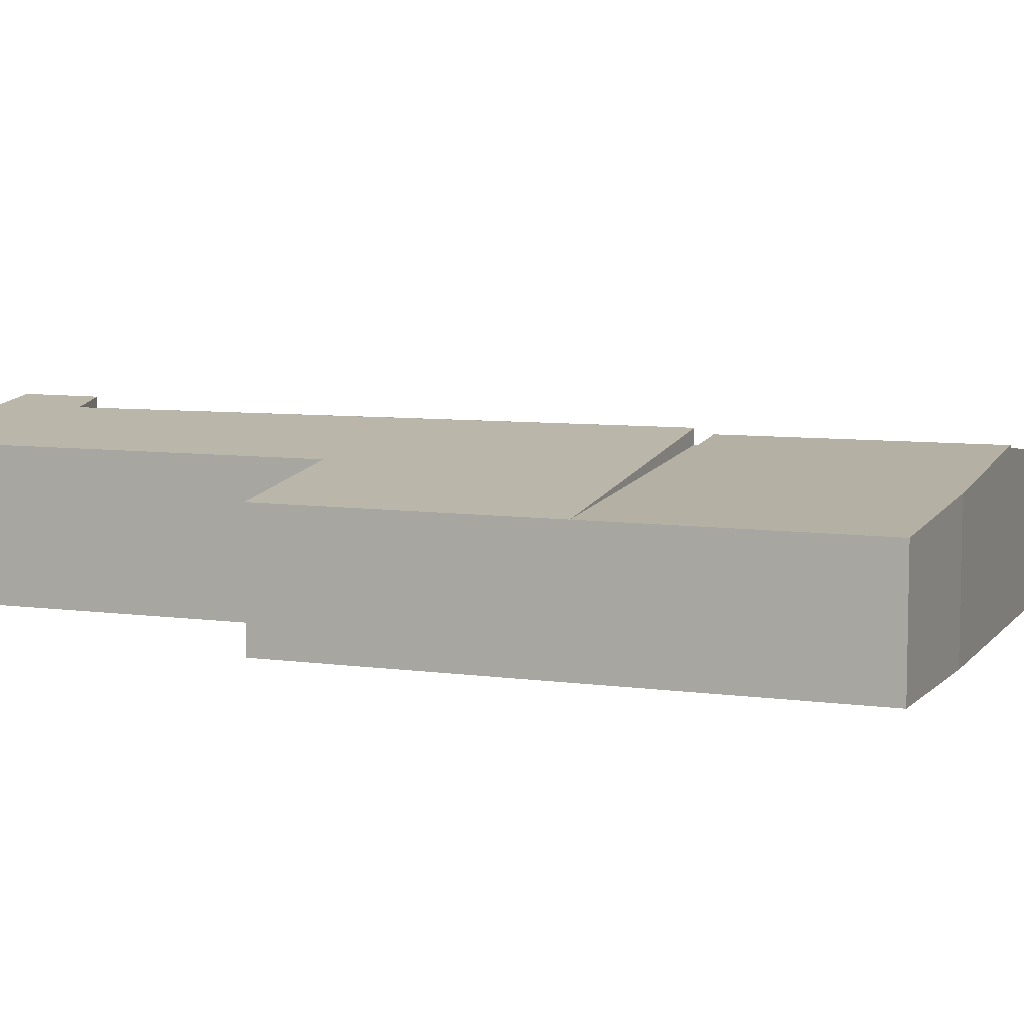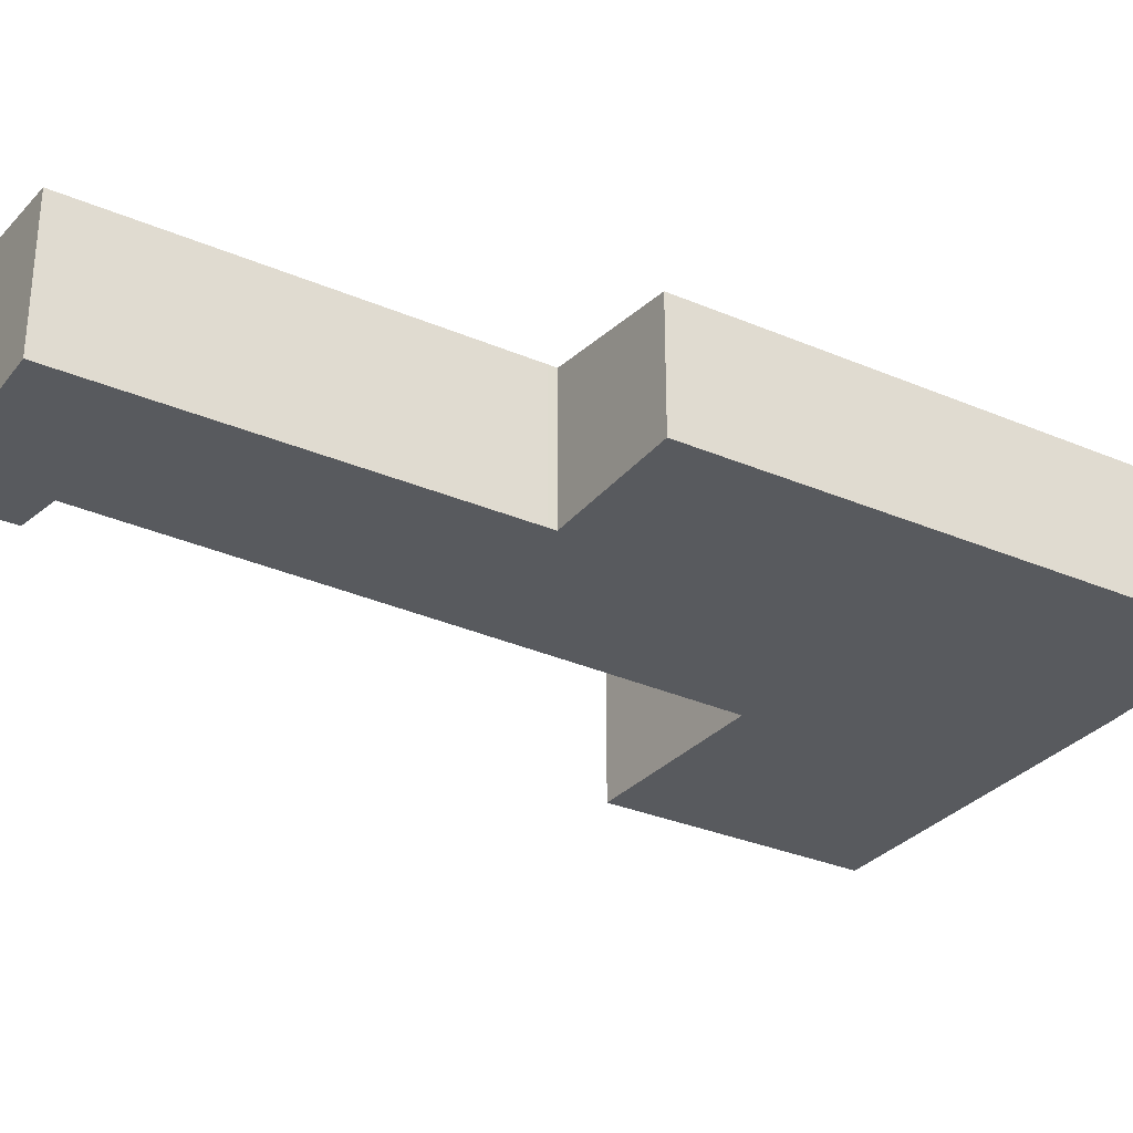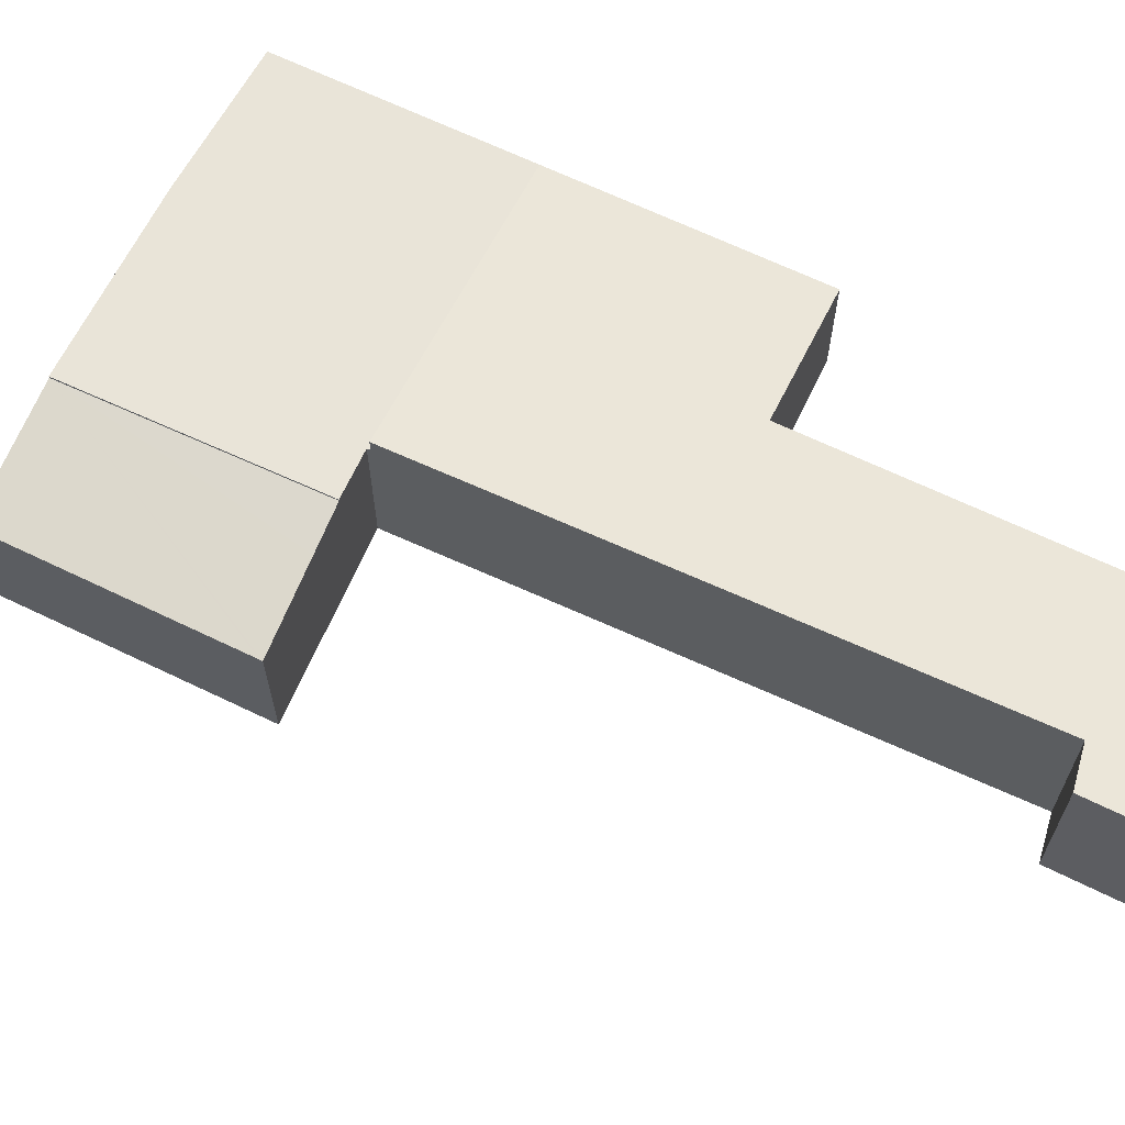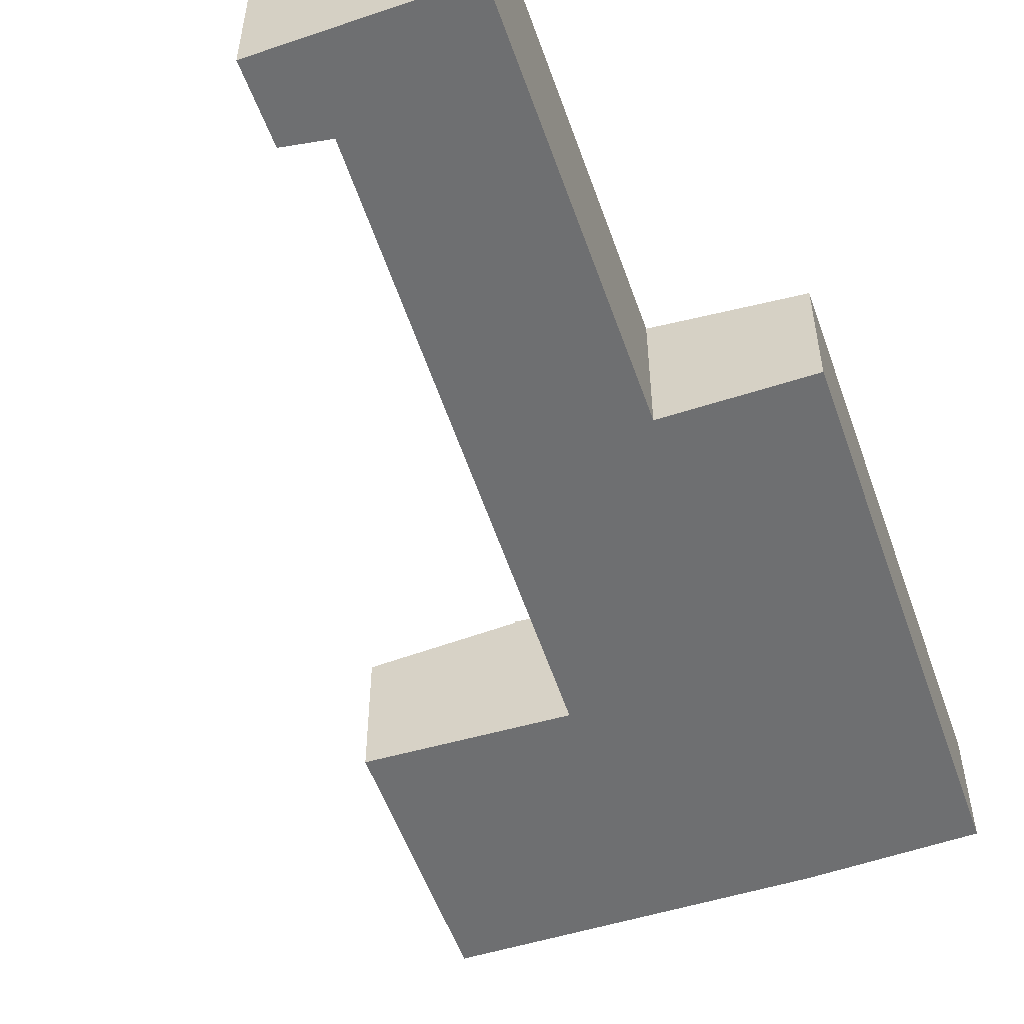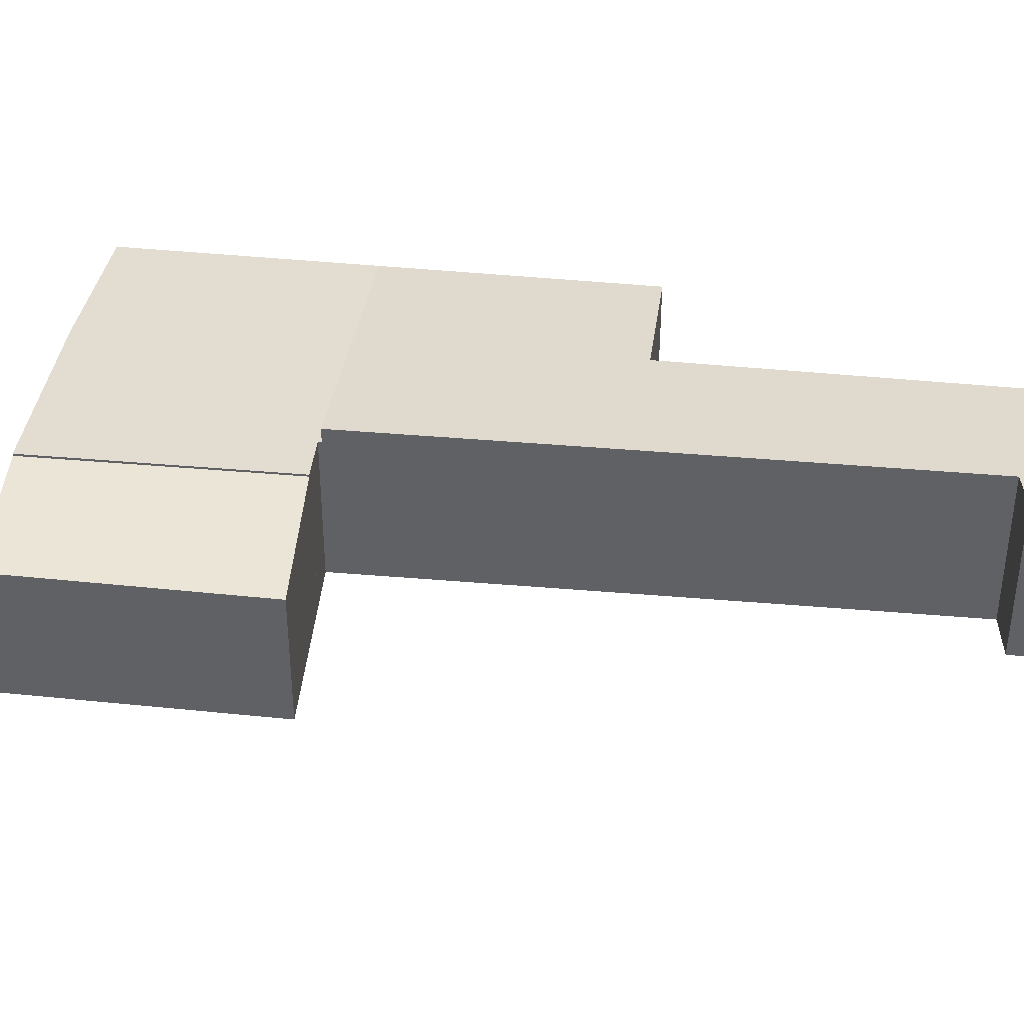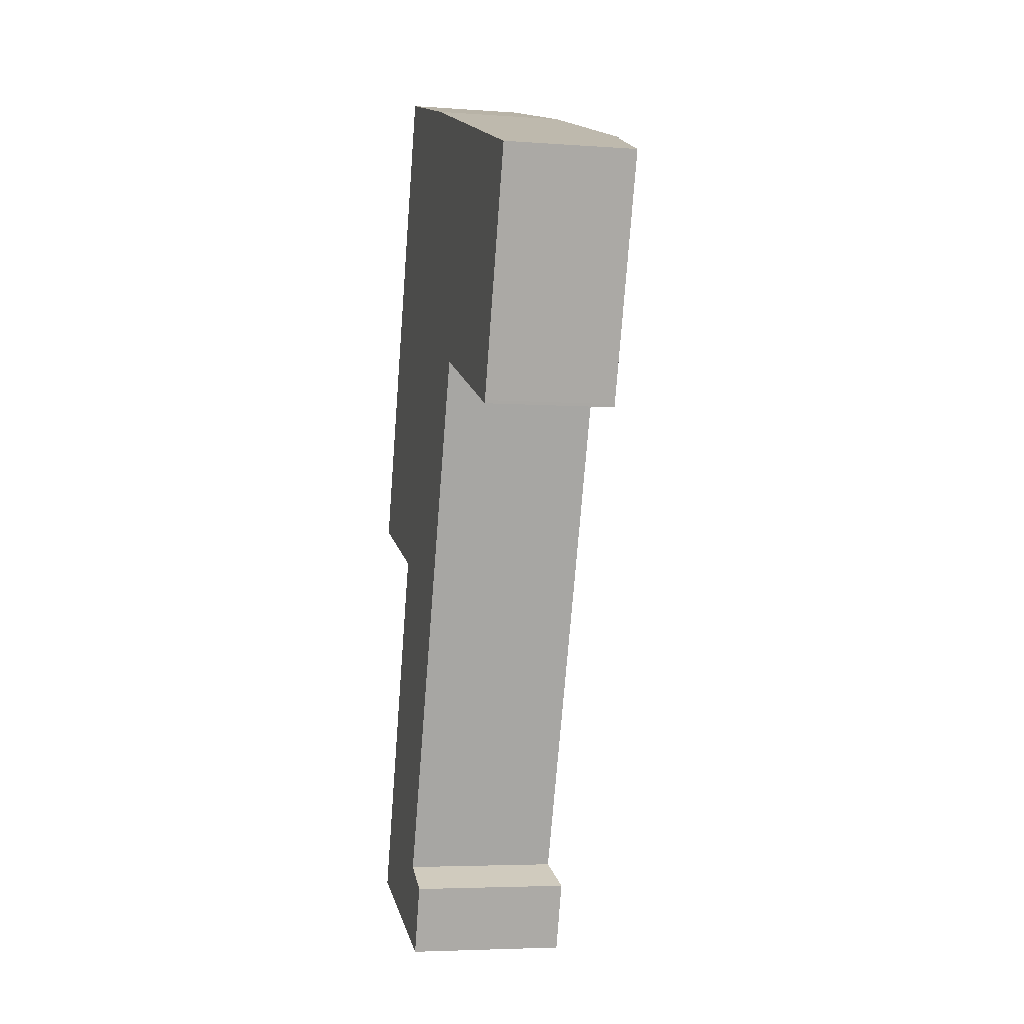
<metadata>
{"format":"obj","ext":"obj","renderer":"f3d","projection":"perspective","resolution":1024,"background":"white","views":[{"elev":7.5,"azim":-49.4,"up":"+Y"},{"elev":-30.9,"azim":-102.8,"up":"+Y"},{"elev":65.9,"azim":134.6,"up":"+Y"},{"elev":-54.5,"azim":-142.0,"up":"+Y"},{"elev":39.8,"azim":116.1,"up":"+Y"},{"elev":-4.7,"azim":76.7,"up":"+Z"}]}
</metadata>
<code>
v  6.789 2.943 2.818
v  0 2.223 1.361e-16
v  1.573 2.22 4.638
v  2.436 2.561 -0.837
v  2.387 2.561 -0.98
v  0.046 2.555 -7.837
v  3.134 2.914 -7.231
v  3.421 3.022 -8.942
v  5.086 2.933 -1.864
v  3.855 3.02 -7.616
v  3.134 4.428e-16 -7.231
v  5.086 1.141e-16 -1.864
v  6.789 -1.726e-16 2.818
v  3.421 5.475e-16 -8.942
v  3.855 4.663e-16 -7.616
v  0.046 4.799e-16 -7.837
v  2.436 5.125e-17 -0.837
v  0 0 0
v  2.387 6.001e-17 -0.98
v  1.573 -2.84e-16 4.638
v  9.222 2.72 6.899
v  8.457 2.623 2.236
v  7.657 2.72 2.547
v  9.999 2.435 1.637
v  10.02 2.435 1.692
v  11.5 2.445 6.07
v  11.5 -3.717e-16 6.07
v  10.02 -1.036e-16 1.692
v  9.999 -1.002e-16 1.637
v  7.657 -1.56e-16 2.547
v  8.457 -1.369e-16 2.236
v  9.222 -4.224e-16 6.899
v  6.81 2.682 2.876
v  6.789 2.682 2.818
v  9.222 2.762 6.899
v  5.805 2.458 8.141
v  3.057 2.217 9.016
v  7.657 2.758 2.547
v  5.805 -4.985e-16 8.141
v  3.057 -5.521e-16 9.016
v  6.81 -1.761e-16 2.876
g defaultobject
f 1 2 3
f 2 1 4
f 4 1 5
f 5 1 6
f 6 1 7
f 6 7 8
f 7 1 9
f 8 7 10
f 9 11 7
f 11 9 12
f 12 9 1
f 12 1 13
f 10 14 8
f 14 10 15
f 7 15 10
f 15 7 11
f 14 6 8
f 6 14 16
f 17 2 4
f 2 17 18
f 16 5 6
f 5 16 19
f 5 19 4
f 4 19 17
f 18 3 2
f 3 18 20
f 3 13 1
f 13 3 20
f 18 13 20
f 13 18 17
f 13 17 12
f 12 17 19
f 12 19 16
f 12 16 11
f 11 16 15
f 15 16 14
f 21 22 23
f 22 21 24
f 24 21 25
f 25 21 26
f 27 25 26
f 25 27 28
f 25 28 24
f 24 28 29
f 29 22 24
f 22 29 23
f 23 29 30
f 30 29 31
f 30 21 23
f 21 30 32
f 32 26 21
f 26 32 27
f 32 28 27
f 28 32 30
f 28 30 29
f 29 30 31
f 3 33 34
f 33 3 35
f 35 3 36
f 36 3 37
f 35 38 33
f 36 32 35
f 32 36 39
f 37 39 36
f 39 37 40
f 32 38 35
f 38 32 30
f 41 34 33
f 34 41 13
f 30 33 38
f 33 30 41
f 13 3 34
f 3 13 20
f 20 37 3
f 37 20 40
f 39 30 32
f 30 39 40
f 30 40 41
f 41 40 20
f 41 20 13

</code>
